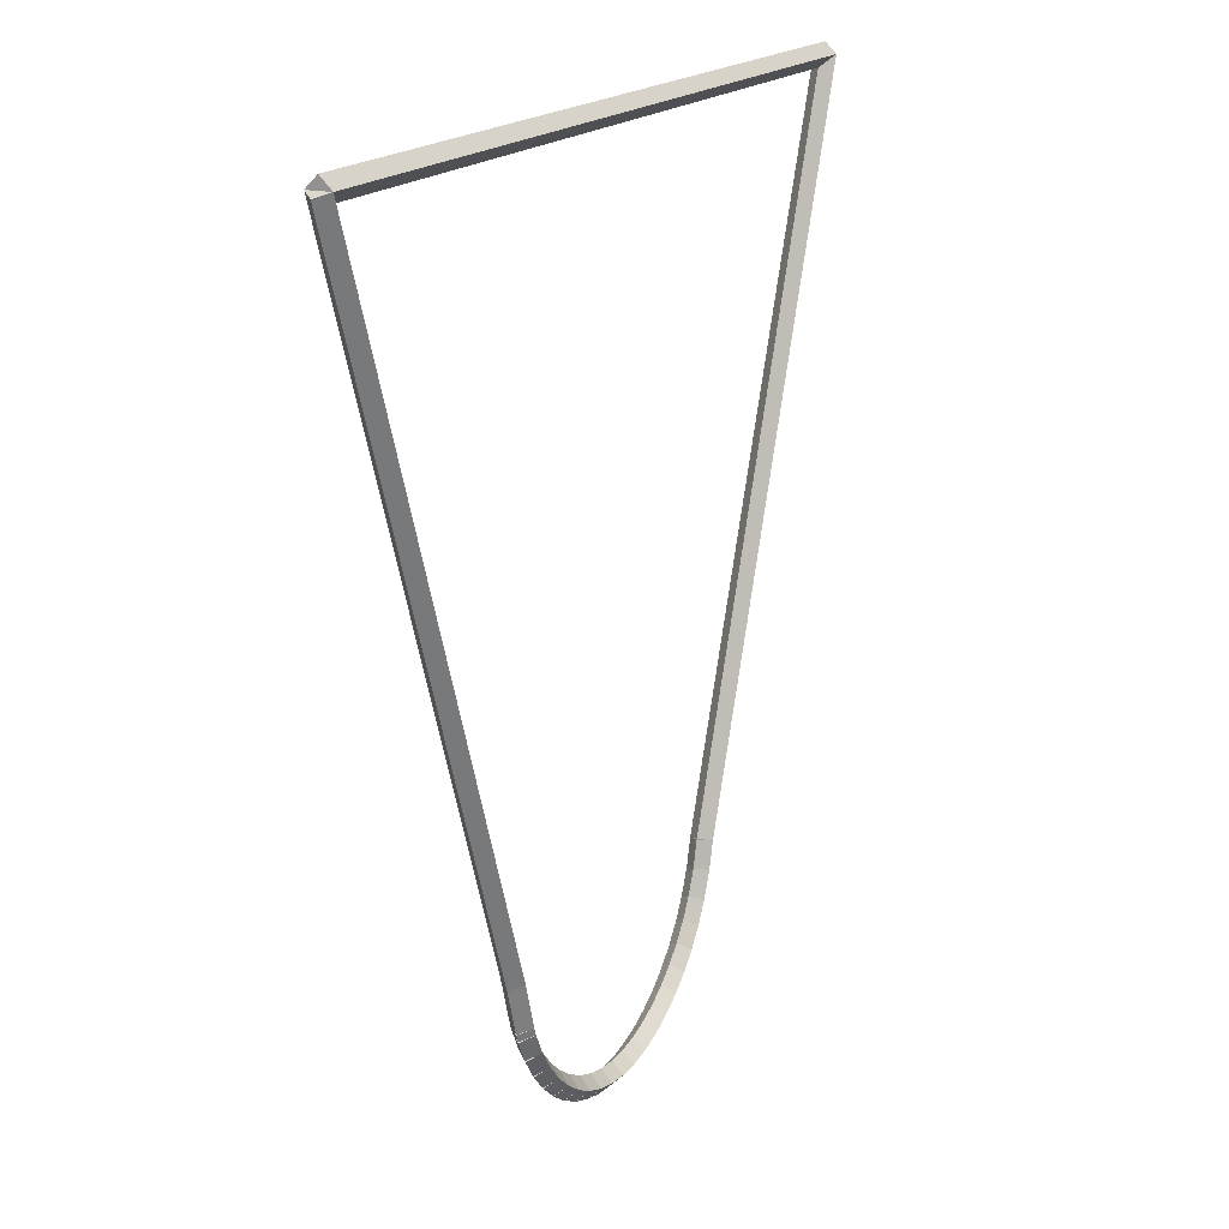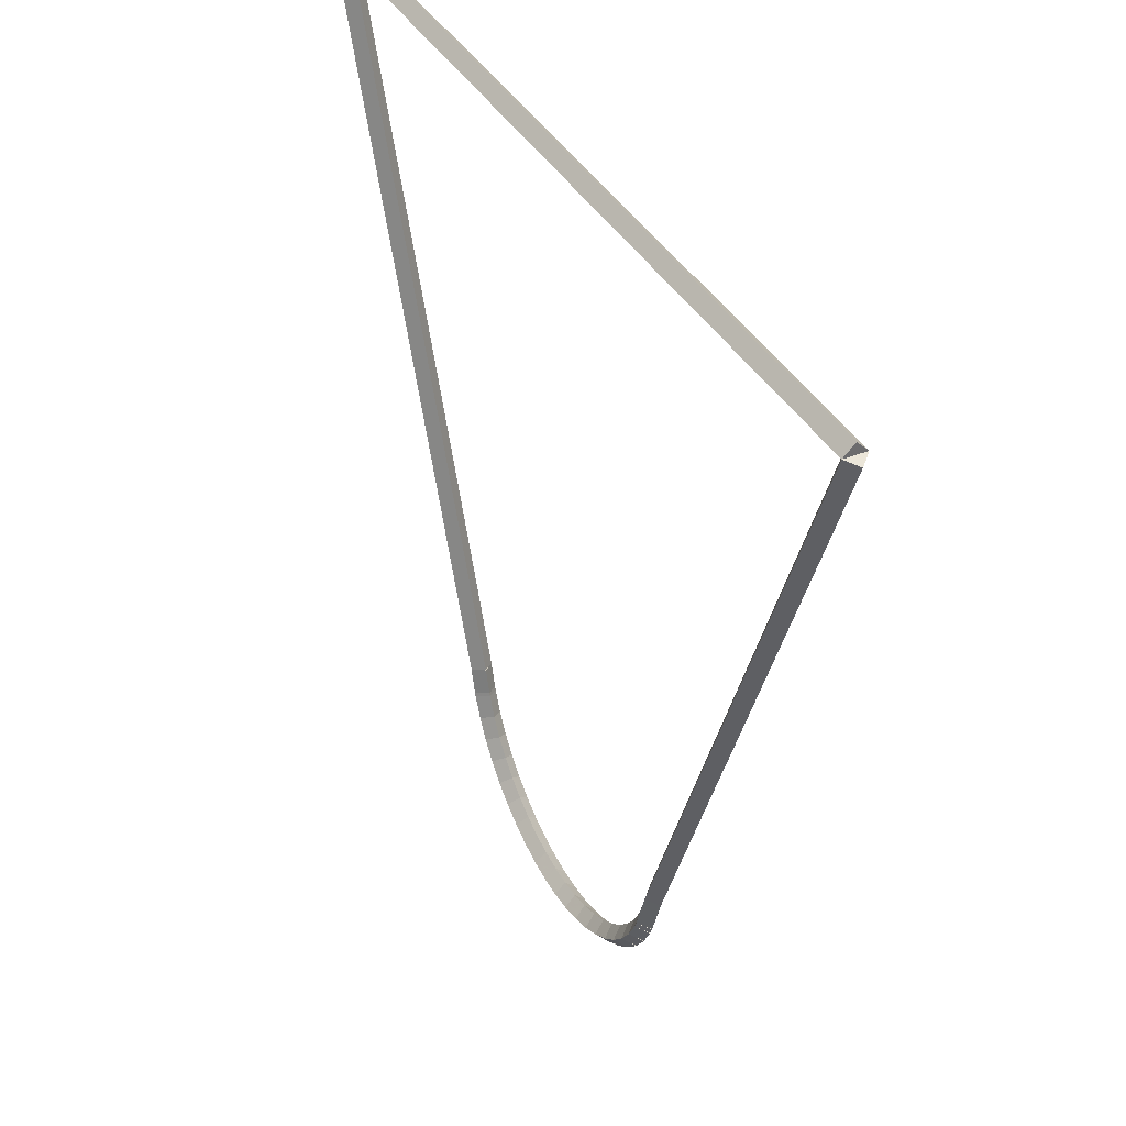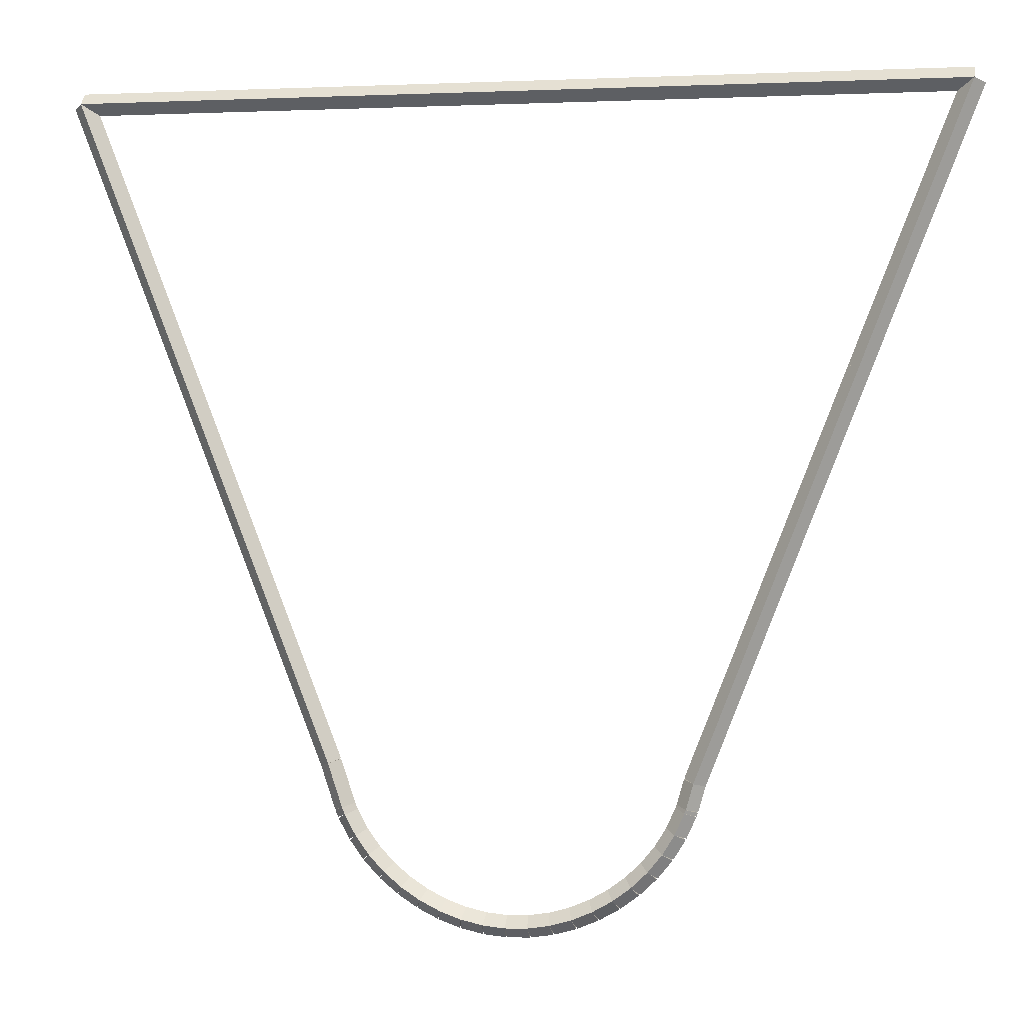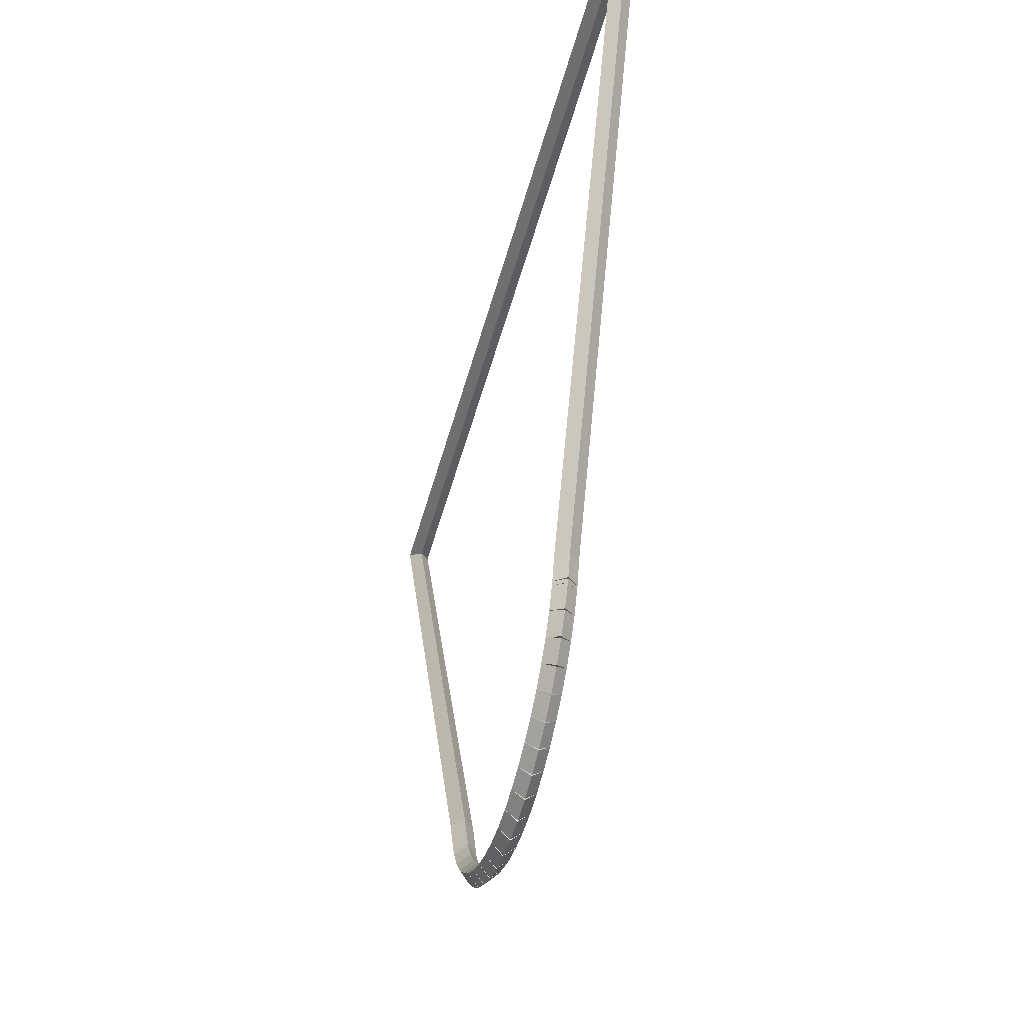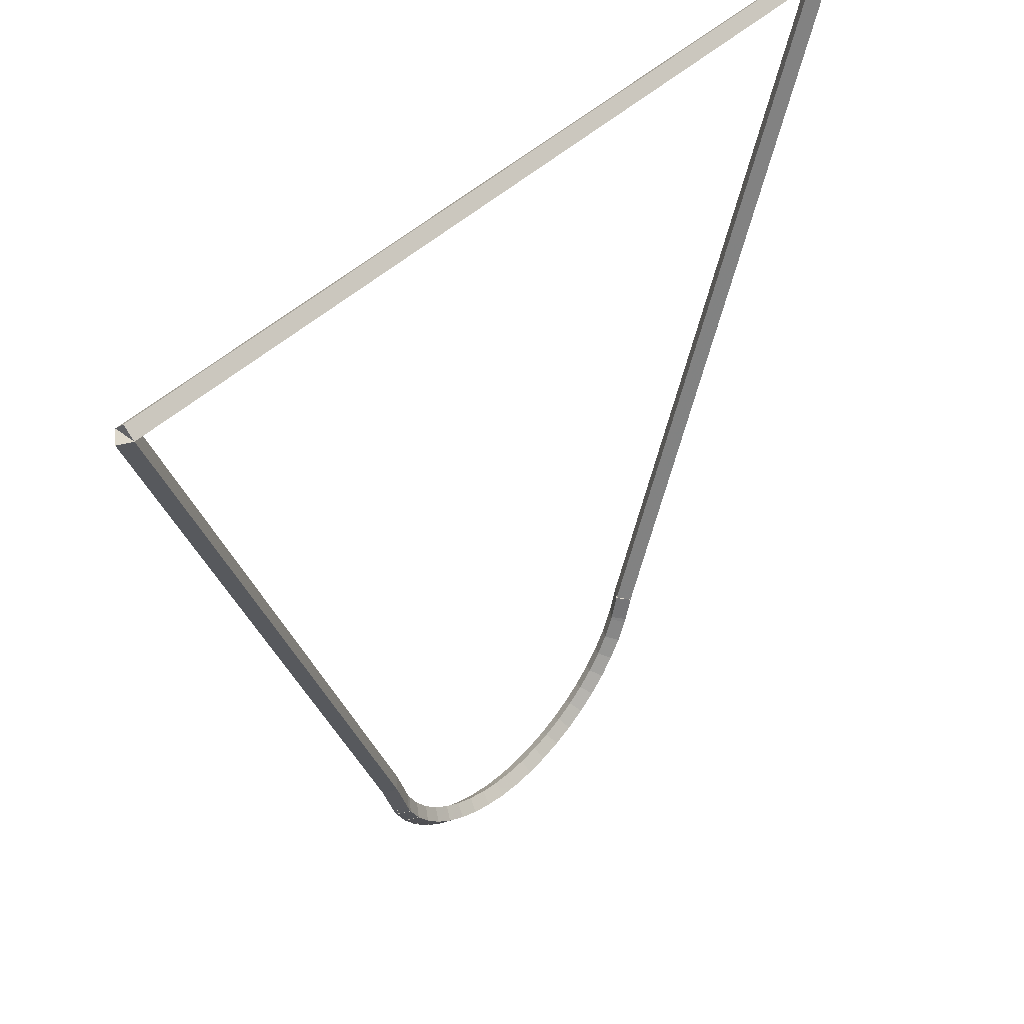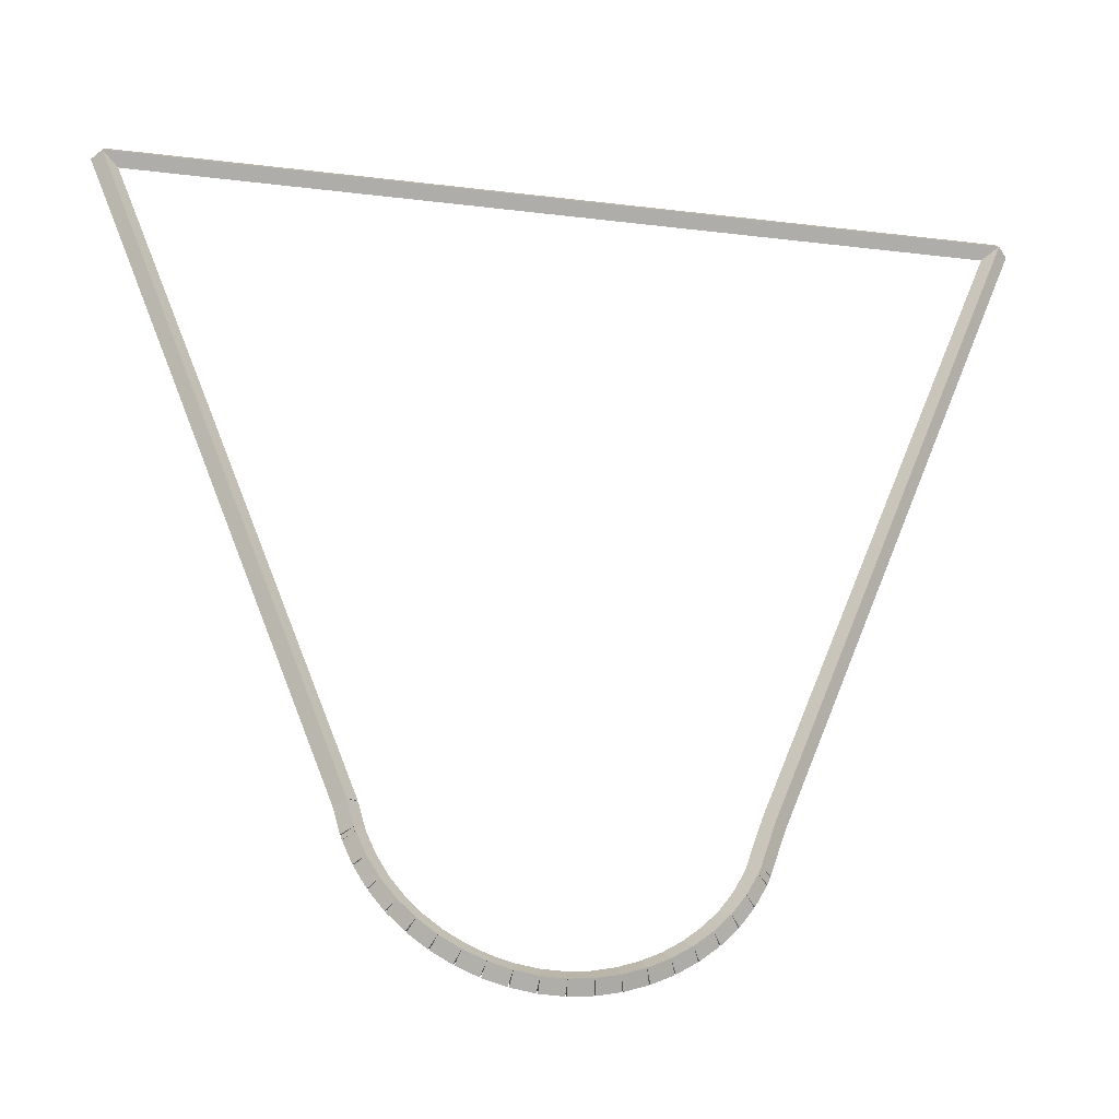
<metadata>
{"format":"obj","ext":"obj","renderer":"f3d","projection":"perspective","resolution":1024,"background":"white","views":[{"elev":17.1,"azim":-64.5,"up":"+Y"},{"elev":38.5,"azim":-116.7,"up":"+Y"},{"elev":2.0,"azim":12.5,"up":"+Y"},{"elev":-49.0,"azim":75.1,"up":"+Y"},{"elev":44.7,"azim":-48.0,"up":"+Y"},{"elev":-32.3,"azim":170.5,"up":"+Y"}]}
</metadata>
<code>
g base_node_376_282_0
v -47.6 5.843 31.68
v -47.58 5.941 31.58
v -47.6 5.843 31.48
v -47.62 5.745 31.58
v -47.4 5.8 31.68
v -47.38 5.897 31.58
v -47.4 5.8 31.48
v -47.42 5.702 31.58
f 1 2 3 4
f 6 2 1 5
f 5 1 4 8
f 6 5 8 7
f 8 4 3 7
f 7 3 2 6
g base_node_376_282_0
v -47.79 5.91 31.68
v -47.76 6.005 31.58
v -47.79 5.91 31.48
v -47.83 5.816 31.58
v -47.6 5.843 31.68
v -47.57 5.938 31.58
v -47.6 5.843 31.48
v -47.63 5.749 31.58
f 9 10 11 12
f 14 10 9 13
f 13 9 12 16
f 14 13 16 15
f 16 12 11 15
f 15 11 10 14
g base_node_376_282_0
v -47.98 6 31.68
v -47.93 6.09 31.58
v -47.98 6 31.48
v -48.02 5.911 31.58
v -47.79 5.91 31.68
v -47.75 6 31.58
v -47.79 5.91 31.48
v -47.84 5.821 31.58
f 17 18 19 20
f 22 18 17 21
f 21 17 20 24
f 22 21 24 23
f 24 20 19 23
f 23 19 18 22
g base_node_376_282_0
v -48.15 6.112 31.68
v -48.1 6.196 31.58
v -48.15 6.112 31.48
v -48.21 6.028 31.58
v -47.98 6 31.68
v -47.92 6.084 31.58
v -47.98 6 31.48
v -48.03 5.916 31.58
f 25 26 27 28
f 30 26 25 29
f 29 25 28 32
f 30 29 32 31
f 32 28 27 31
f 31 27 26 30
g base_node_376_282_0
v -48.31 6.243 31.68
v -48.25 6.32 31.58
v -48.31 6.243 31.48
v -48.37 6.166 31.58
v -48.15 6.112 31.68
v -48.09 6.189 31.58
v -48.15 6.112 31.48
v -48.22 6.035 31.58
f 33 34 35 36
f 38 34 33 37
f 37 33 36 40
f 38 37 40 39
f 40 36 35 39
f 39 35 34 38
g base_node_376_282_0
v -48.45 6.394 31.68
v -48.38 6.462 31.58
v -48.45 6.394 31.48
v -48.52 6.325 31.58
v -48.31 6.243 31.68
v -48.24 6.312 31.58
v -48.31 6.243 31.48
v -48.38 6.175 31.58
f 41 42 43 44
f 46 42 41 45
f 45 41 44 48
f 46 45 48 47
f 48 44 43 47
f 47 43 42 46
g base_node_376_282_0
v -48.57 6.562 31.68
v -48.49 6.62 31.58
v -48.57 6.562 31.48
v -48.65 6.503 31.58
v -48.45 6.394 31.68
v -48.37 6.452 31.58
v -48.45 6.394 31.48
v -48.53 6.335 31.58
f 49 50 51 52
f 54 50 49 53
f 53 49 52 56
f 54 53 56 55
f 56 52 51 55
f 55 51 50 54
g base_node_376_282_0
v -48.67 6.746 31.68
v -48.59 6.793 31.58
v -48.67 6.746 31.48
v -48.76 6.698 31.58
v -48.57 6.562 31.68
v -48.49 6.609 31.58
v -48.57 6.562 31.48
v -48.66 6.514 31.58
f 57 58 59 60
f 62 58 57 61
f 61 57 60 64
f 62 61 64 63
f 64 60 59 63
f 63 59 58 62
g base_node_376_282_0
v -48.7 6.81 31.68
v -48.61 6.847 31.58
v -48.7 6.81 31.48
v -48.79 6.773 31.58
v -48.67 6.746 31.68
v -48.58 6.783 31.58
v -48.67 6.746 31.48
v -48.77 6.708 31.58
f 65 66 67 68
f 70 66 65 69
f 69 65 68 72
f 70 69 72 71
f 72 68 67 71
f 71 67 66 70
g base_node_376_282_0
v -48.83 7.205 31.68
v -48.73 7.237 31.58
v -48.83 7.205 31.48
v -48.92 7.174 31.58
v -48.7 6.81 31.68
v -48.6 6.842 31.58
v -48.7 6.81 31.48
v -48.79 6.779 31.58
f 73 74 75 76
f 78 74 73 77
f 77 73 76 80
f 78 77 80 79
f 80 76 75 79
f 79 75 74 78
g base_node_376_282_0
v -51.16 13.18 31.68
v -51.07 13.22 31.58
v -51.16 13.18 31.48
v -51.26 13.15 31.58
v -48.83 7.205 31.68
v -48.74 7.242 31.58
v -48.83 7.205 31.48
v -48.92 7.169 31.58
f 81 82 83 84
f 86 82 81 85
f 85 81 84 88
f 86 85 88 87
f 88 84 83 87
f 87 83 82 86
g base_node_376_282_0
v -43.14 13.18 31.68
v -43.14 13.08 31.58
v -43.14 13.18 31.48
v -43.14 13.28 31.58
v -51.16 13.18 31.68
v -51.16 13.08 31.58
v -51.16 13.18 31.48
v -51.16 13.28 31.58
f 89 90 91 92
f 94 90 89 93
f 93 89 92 96
f 94 93 96 95
f 96 92 91 95
f 95 91 90 94
g base_node_376_282_0
v -44.1 10.73 31.68
v -44.2 10.77 31.58
v -44.1 10.73 31.48
v -44.01 10.7 31.58
v -43.14 13.18 31.68
v -43.24 13.22 31.58
v -43.14 13.18 31.48
v -43.05 13.15 31.58
f 97 98 99 100
f 102 98 97 101
f 101 97 100 104
f 102 101 104 103
f 104 100 99 103
f 103 99 98 102
g base_node_376_282_0
v -45.51 7.122 31.68
v -45.61 7.159 31.58
v -45.51 7.122 31.48
v -45.42 7.086 31.58
v -44.1 10.73 31.68
v -44.2 10.77 31.58
v -44.1 10.73 31.48
v -44.01 10.7 31.58
f 105 106 107 108
f 110 106 105 109
f 109 105 108 112
f 110 109 112 111
f 112 108 107 111
f 111 107 106 110
g base_node_376_282_0
v -45.58 6.893 31.68
v -45.67 6.919 31.58
v -45.58 6.893 31.48
v -45.48 6.866 31.58
v -45.51 7.122 31.68
v -45.61 7.149 31.58
v -45.51 7.122 31.48
v -45.42 7.095 31.58
f 113 114 115 116
f 118 114 113 117
f 117 113 116 120
f 118 117 120 119
f 120 116 115 119
f 119 115 114 118
g base_node_376_282_0
v -45.59 6.86 31.68
v -45.68 6.897 31.58
v -45.59 6.86 31.48
v -45.5 6.823 31.58
v -45.58 6.893 31.68
v -45.67 6.929 31.58
v -45.58 6.893 31.48
v -45.48 6.856 31.58
f 121 122 123 124
f 126 122 121 125
f 125 121 124 128
f 126 125 128 127
f 128 124 123 127
f 127 123 122 126
g base_node_376_282_0
v -45.68 6.667 31.68
v -45.77 6.708 31.58
v -45.68 6.667 31.48
v -45.59 6.626 31.58
v -45.59 6.86 31.68
v -45.68 6.901 31.58
v -45.59 6.86 31.48
v -45.5 6.819 31.58
f 129 130 131 132
f 134 130 129 133
f 133 129 132 136
f 134 133 136 135
f 136 132 131 135
f 135 131 130 134
g base_node_376_282_0
v -45.79 6.489 31.68
v -45.87 6.542 31.58
v -45.79 6.489 31.48
v -45.7 6.437 31.58
v -45.68 6.667 31.68
v -45.76 6.719 31.58
v -45.68 6.667 31.48
v -45.59 6.614 31.58
f 137 138 139 140
f 142 138 137 141
f 141 137 140 144
f 142 141 144 143
f 144 140 139 143
f 143 139 138 142
g base_node_376_282_0
v -45.92 6.329 31.68
v -45.99 6.392 31.58
v -45.92 6.329 31.48
v -45.84 6.266 31.58
v -45.79 6.489 31.68
v -45.86 6.552 31.58
v -45.79 6.489 31.48
v -45.71 6.426 31.58
f 145 146 147 148
f 150 146 145 149
f 149 145 148 152
f 150 149 152 151
f 152 148 147 151
f 151 147 146 150
g base_node_376_282_0
v -46.07 6.186 31.68
v -46.14 6.258 31.58
v -46.07 6.186 31.48
v -46 6.114 31.58
v -45.92 6.329 31.68
v -45.99 6.401 31.58
v -45.92 6.329 31.48
v -45.85 6.256 31.58
f 153 154 155 156
f 158 154 153 157
f 157 153 156 160
f 158 157 160 159
f 160 156 155 159
f 159 155 154 158
g base_node_376_282_0
v -46.23 6.063 31.68
v -46.29 6.143 31.58
v -46.23 6.063 31.48
v -46.17 5.983 31.58
v -46.07 6.186 31.68
v -46.13 6.266 31.58
v -46.07 6.186 31.48
v -46.01 6.106 31.58
f 161 162 163 164
f 166 162 161 165
f 165 161 164 168
f 166 165 168 167
f 168 164 163 167
f 167 163 162 166
g base_node_376_282_0
v -46.41 5.96 31.68
v -46.46 6.047 31.58
v -46.41 5.96 31.48
v -46.36 5.874 31.58
v -46.23 6.063 31.68
v -46.28 6.149 31.58
v -46.23 6.063 31.48
v -46.18 5.976 31.58
f 169 170 171 172
f 174 170 169 173
f 173 169 172 176
f 174 173 176 175
f 176 172 171 175
f 175 171 170 174
g base_node_376_282_0
v -46.6 5.88 31.68
v -46.64 5.971 31.58
v -46.6 5.88 31.48
v -46.56 5.788 31.58
v -46.41 5.96 31.68
v -46.45 6.052 31.58
v -46.41 5.96 31.48
v -46.37 5.868 31.58
f 177 178 179 180
f 182 178 177 181
f 181 177 180 184
f 182 181 184 183
f 184 180 179 183
f 183 179 178 182
g base_node_376_282_0
v -46.79 5.822 31.68
v -46.82 5.918 31.58
v -46.79 5.822 31.48
v -46.77 5.726 31.58
v -46.6 5.88 31.68
v -46.63 5.976 31.58
v -46.6 5.88 31.48
v -46.57 5.784 31.58
f 185 186 187 188
f 190 186 185 189
f 189 185 188 192
f 190 189 192 191
f 192 188 187 191
f 191 187 186 190
g base_node_376_282_0
v -46.99 5.789 31.68
v -47.01 5.888 31.58
v -46.99 5.789 31.48
v -46.98 5.69 31.58
v -46.79 5.822 31.68
v -46.81 5.921 31.58
v -46.79 5.822 31.48
v -46.78 5.723 31.58
f 193 194 195 196
f 198 194 193 197
f 197 193 196 200
f 198 197 200 199
f 200 196 195 199
f 199 195 194 198
g base_node_376_282_0
v -47.2 5.781 31.68
v -47.2 5.881 31.58
v -47.2 5.781 31.48
v -47.19 5.681 31.58
v -46.99 5.789 31.68
v -47 5.889 31.58
v -46.99 5.789 31.48
v -46.99 5.689 31.58
f 201 202 203 204
f 206 202 201 205
f 205 201 204 208
f 206 205 208 207
f 208 204 203 207
f 207 203 202 206
g base_node_376_282_0
v -47.4 5.8 31.68
v -47.39 5.899 31.58
v -47.4 5.8 31.48
v -47.41 5.7 31.58
v -47.2 5.781 31.68
v -47.19 5.881 31.58
v -47.2 5.781 31.48
v -47.21 5.682 31.58
f 209 210 211 212
f 214 210 209 213
f 213 209 212 216
f 214 213 216 215
f 216 212 211 215
f 215 211 210 214

</code>
